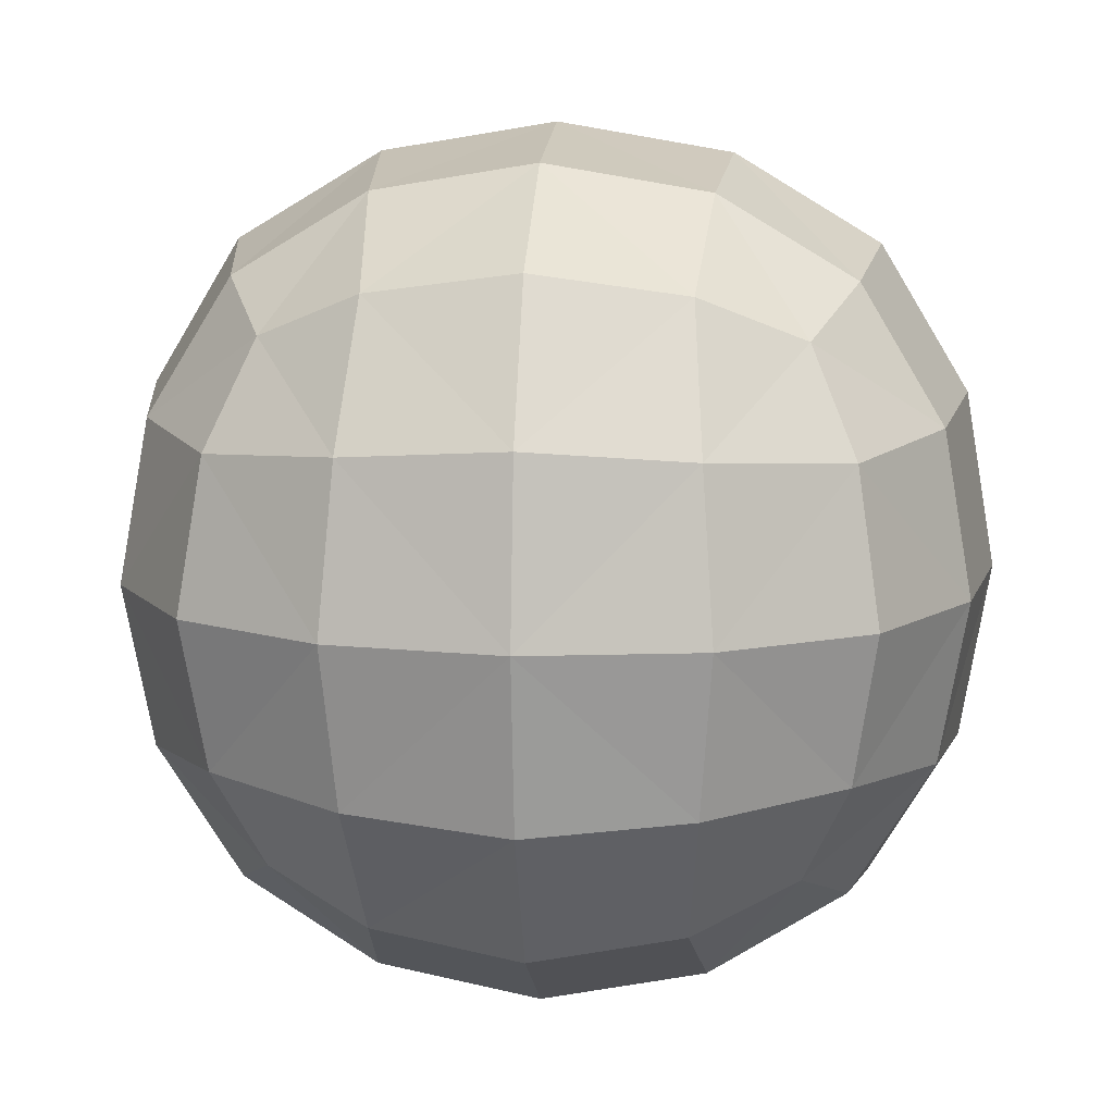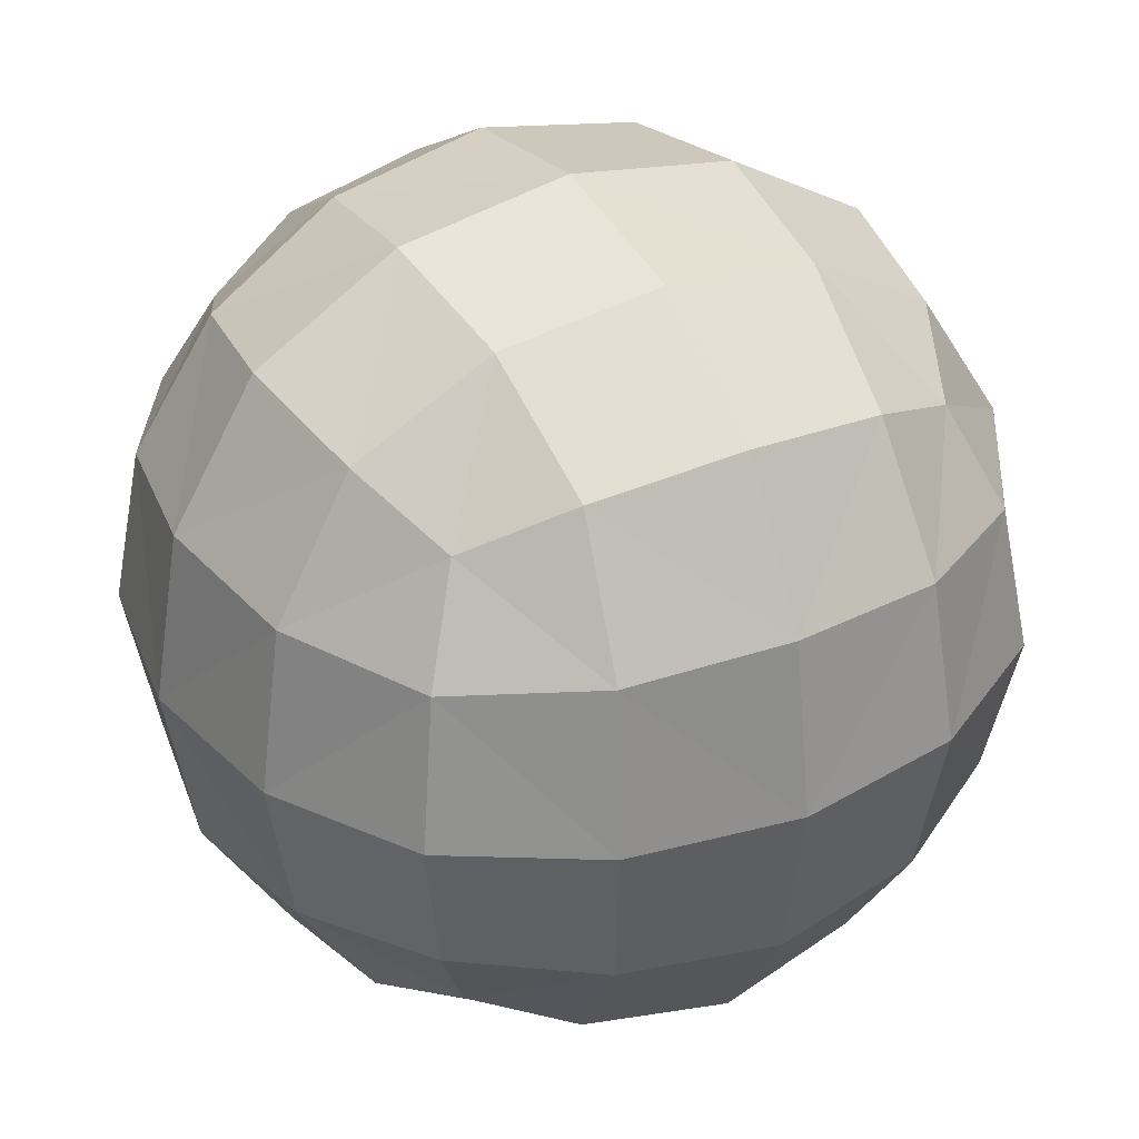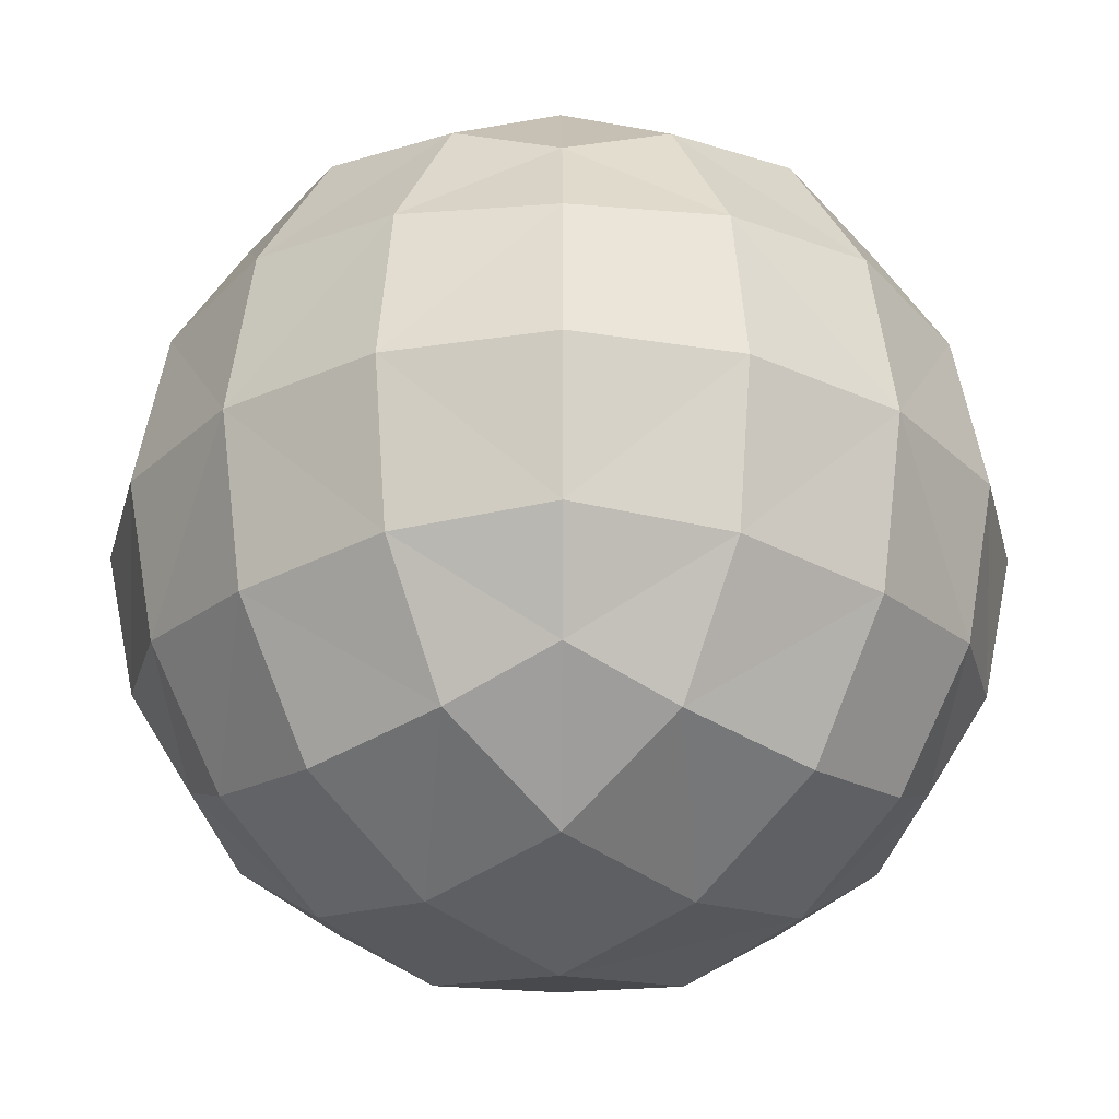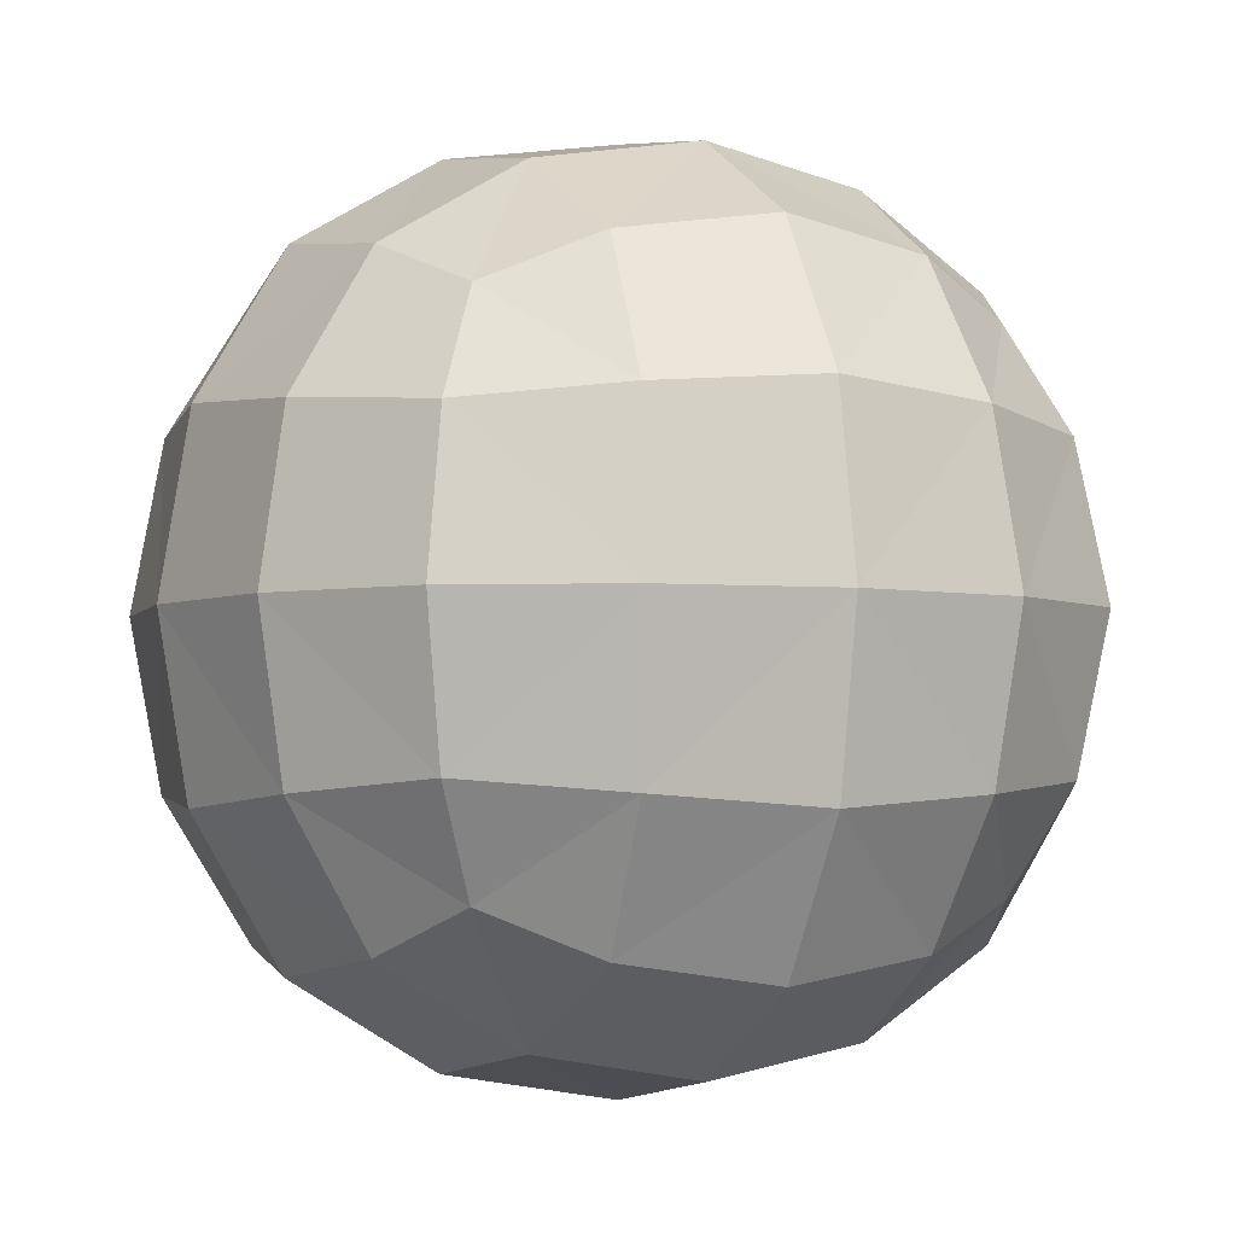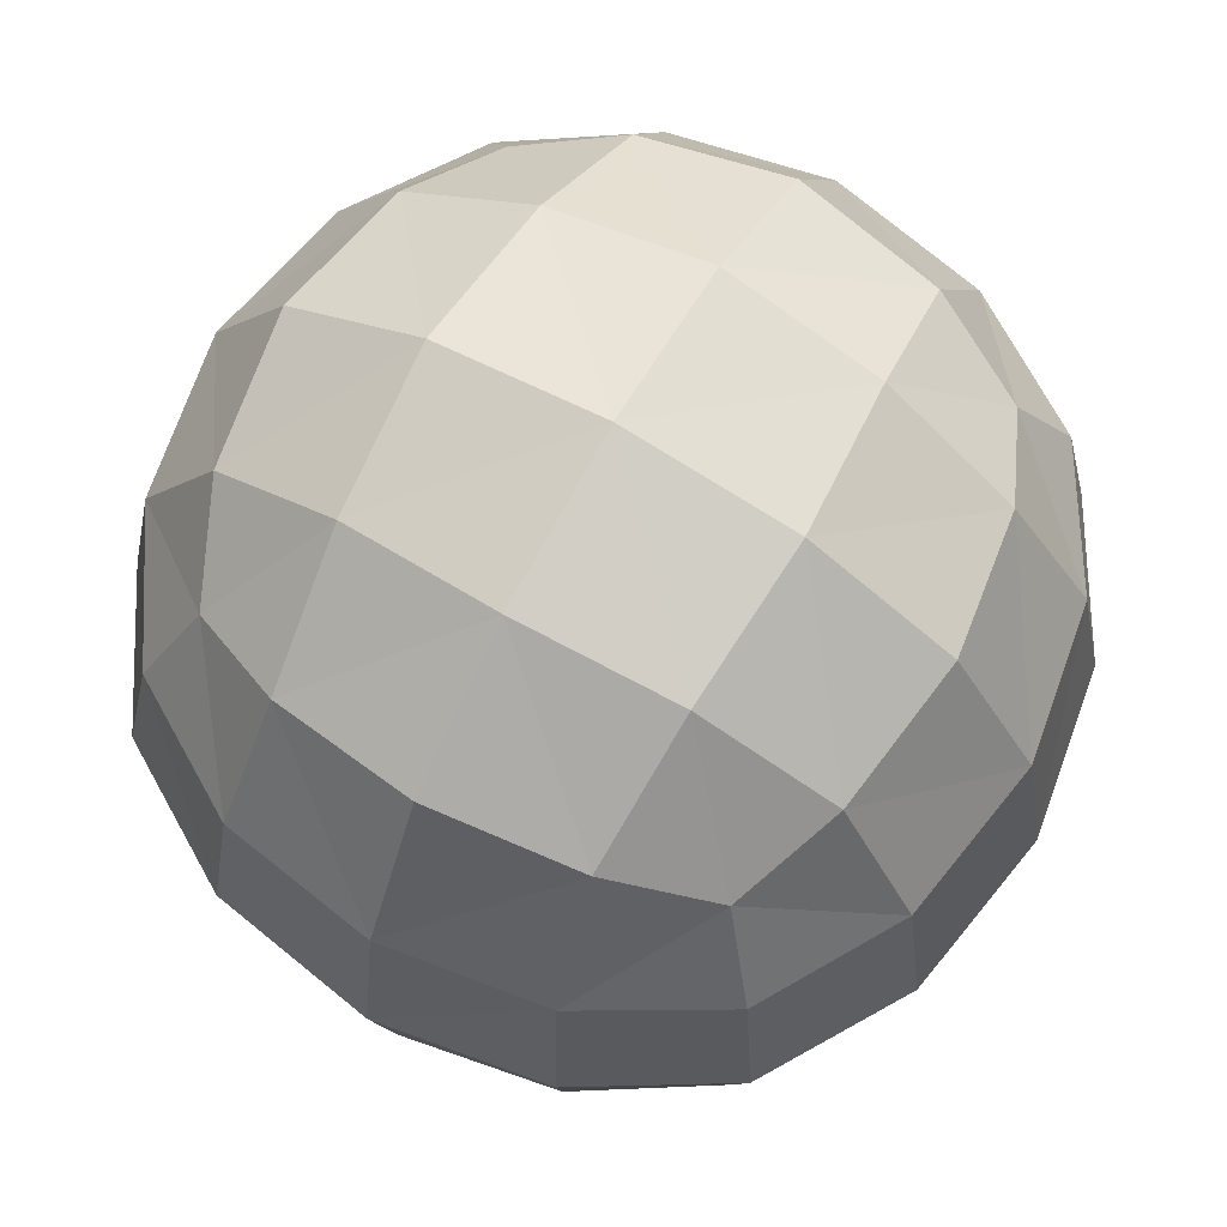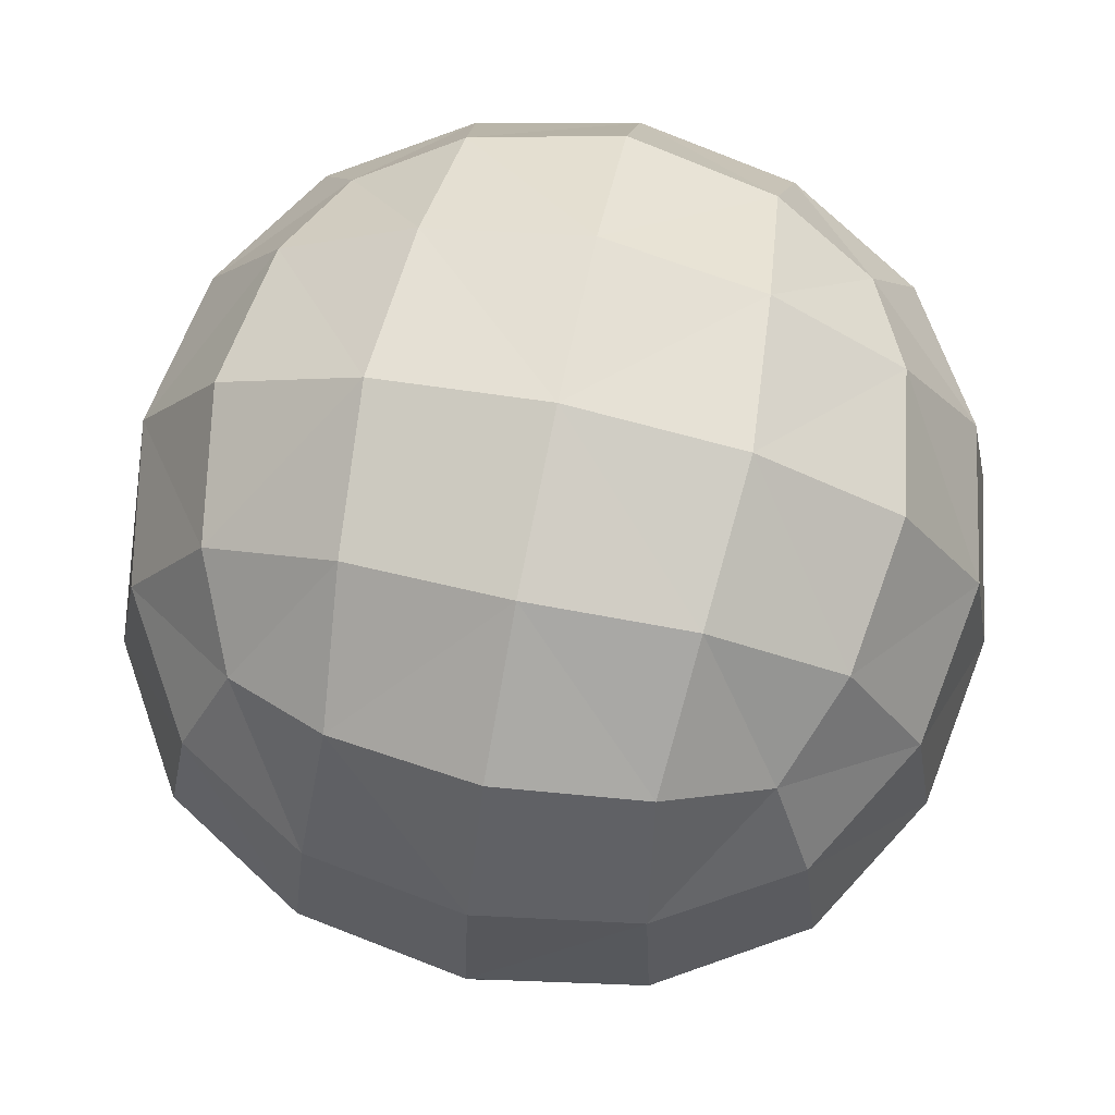
<metadata>
{"format":"obj","ext":"obj","renderer":"f3d","projection":"perspective","resolution":1024,"background":"white","views":[{"elev":11.4,"azim":95.3,"up":"+Z"},{"elev":34.9,"azim":-28.8,"up":"+Z"},{"elev":-26.2,"azim":134.6,"up":"+Z"},{"elev":-3.5,"azim":154.3,"up":"+Y"},{"elev":69.7,"azim":-150.3,"up":"+Z"},{"elev":72.1,"azim":-78.3,"up":"+Z"}]}
</metadata>
<code>
o Cube_Cube.001
v -0.8785 0 0
v -0.8194 0 0.3507
v -0.8194 0.3507 0
v -0.8194 0 -0.3507
v -0.8194 -0.3507 0
v -0.7639 -0.3264 0.3264
v -0.7639 0.3264 0.3264
v -0.7639 0.3264 -0.3264
v -0.7639 -0.3264 -0.3264
v 0 0 -0.8785
v -0.3507 0 -0.8194
v 0 0.3507 -0.8194
v 0.3507 0 -0.8194
v 0 -0.3507 -0.8194
v -0.3264 -0.3264 -0.7639
v -0.3264 0.3264 -0.7639
v 0.3264 0.3264 -0.7639
v 0.3264 -0.3264 -0.7639
v 0.8785 0 0
v 0.8194 0 -0.3507
v 0.8194 0.3507 0
v 0.8194 0 0.3507
v 0.8194 -0.3507 0
v 0.7639 -0.3264 -0.3264
v 0.7639 0.3264 -0.3264
v 0.7639 0.3264 0.3264
v 0.7639 -0.3264 0.3264
v 0 0 0.8785
v 0.3507 0 0.8194
v 0 0.3507 0.8194
v -0.3507 0 0.8194
v 0 -0.3507 0.8194
v 0.3264 -0.3264 0.7639
v 0.3264 0.3264 0.7639
v -0.3264 0.3264 0.7639
v -0.3264 -0.3264 0.7639
v 0 -0.8785 0
v 0 -0.8194 -0.3507
v 0.3507 -0.8194 0
v 0 -0.8194 0.3507
v -0.3507 -0.8194 0
v -0.3264 -0.7639 -0.3264
v 0.3264 -0.7639 -0.3264
v 0.3264 -0.7639 0.3264
v -0.3264 -0.7639 0.3264
v 0 0.8785 0
v 0 0.8194 -0.3507
v -0.3507 0.8194 0
v 0 0.8194 0.3507
v 0.3507 0.8194 0
v 0.3264 0.7639 -0.3264
v -0.3264 0.7639 -0.3264
v -0.3264 0.7639 0.3264
v 0.3264 0.7639 0.3264
v -0.599 -0.599 -0.3021
v -0.6432 -0.6432 0
v -0.599 -0.599 0.3021
v -0.599 -0.3021 0.599
v -0.6432 0 0.6432
v -0.599 0.3021 0.599
v -0.599 0.599 0.3021
v -0.6432 0.6432 0
v -0.599 0.599 -0.3021
v -0.599 0.3021 -0.599
v -0.6432 0 -0.6432
v -0.599 -0.3021 -0.599
v 0.3021 -0.599 -0.599
v 0 -0.6432 -0.6432
v -0.3021 -0.599 -0.599
v -0.3021 0.599 -0.599
v 0 0.6432 -0.6432
v 0.3021 0.599 -0.599
v 0.599 0.3021 -0.599
v 0.6432 0 -0.6432
v 0.599 -0.3021 -0.599
v 0.599 -0.599 0.3021
v 0.6432 -0.6432 0
v 0.599 -0.599 -0.3021
v 0.599 0.599 -0.3021
v 0.6432 0.6432 0
v 0.599 0.599 0.3021
v 0.599 0.3021 0.599
v 0.6432 0 0.6432
v 0.599 -0.3021 0.599
v -0.3021 -0.599 0.599
v 0 -0.6432 0.6432
v 0.3021 -0.599 0.599
v 0.3021 0.599 0.599
v 0 0.6432 0.6432
v -0.3021 0.599 0.599
v -0.5093 -0.5093 0.5093
v -0.5093 0.5093 0.5093
v -0.5093 -0.5093 -0.5093
v -0.5093 0.5093 -0.5093
v 0.5093 -0.5093 0.5093
v 0.5093 0.5093 0.5093
v 0.5093 -0.5093 -0.5093
v 0.5093 0.5093 -0.5093
f 1 6 2
f 2 58 59
f 5 57 6
f 6 91 58
f 1 7 3
f 3 61 62
f 2 60 7
f 7 92 61
f 1 8 4
f 4 64 65
f 3 63 8
f 8 94 64
f 1 9 5
f 5 55 56
f 4 66 9
f 9 93 55
f 10 15 11
f 11 66 65
f 14 69 15
f 15 93 66
f 10 16 12
f 12 70 71
f 11 64 16
f 16 94 70
f 10 17 13
f 13 73 74
f 12 72 17
f 17 98 73
f 10 18 14
f 14 67 68
f 13 75 18
f 18 97 67
f 19 24 20
f 20 75 74
f 23 78 24
f 24 97 75
f 19 25 21
f 21 79 80
f 20 73 25
f 25 98 79
f 19 26 22
f 22 82 83
f 21 81 26
f 26 96 82
f 19 27 23
f 23 76 77
f 22 84 27
f 27 95 76
f 28 33 29
f 29 84 83
f 32 87 33
f 33 95 84
f 28 34 30
f 30 88 89
f 29 82 34
f 34 96 88
f 28 35 31
f 31 60 59
f 30 90 35
f 35 92 60
f 28 36 32
f 32 85 86
f 31 58 36
f 36 91 85
f 37 42 38
f 38 69 68
f 41 55 42
f 42 93 69
f 37 43 39
f 39 78 77
f 38 67 43
f 43 97 78
f 37 44 40
f 40 87 86
f 39 76 44
f 44 95 87
f 37 45 41
f 41 57 56
f 40 85 45
f 45 91 57
f 46 51 47
f 47 72 71
f 50 79 51
f 51 98 72
f 46 52 48
f 48 63 62
f 47 70 52
f 52 94 63
f 46 53 49
f 49 90 89
f 48 61 53
f 53 92 90
f 46 54 50
f 50 81 80
f 49 88 54
f 54 96 81
f 1 5 6
f 2 6 58
f 5 56 57
f 6 57 91
f 1 2 7
f 3 7 61
f 2 59 60
f 7 60 92
f 1 3 8
f 4 8 64
f 3 62 63
f 8 63 94
f 1 4 9
f 5 9 55
f 4 65 66
f 9 66 93
f 10 14 15
f 11 15 66
f 14 68 69
f 15 69 93
f 10 11 16
f 12 16 70
f 11 65 64
f 16 64 94
f 10 12 17
f 13 17 73
f 12 71 72
f 17 72 98
f 10 13 18
f 14 18 67
f 13 74 75
f 18 75 97
f 19 23 24
f 20 24 75
f 23 77 78
f 24 78 97
f 19 20 25
f 21 25 79
f 20 74 73
f 25 73 98
f 19 21 26
f 22 26 82
f 21 80 81
f 26 81 96
f 19 22 27
f 23 27 76
f 22 83 84
f 27 84 95
f 28 32 33
f 29 33 84
f 32 86 87
f 33 87 95
f 28 29 34
f 30 34 88
f 29 83 82
f 34 82 96
f 28 30 35
f 31 35 60
f 30 89 90
f 35 90 92
f 28 31 36
f 32 36 85
f 31 59 58
f 36 58 91
f 37 41 42
f 38 42 69
f 41 56 55
f 42 55 93
f 37 38 43
f 39 43 78
f 38 68 67
f 43 67 97
f 37 39 44
f 40 44 87
f 39 77 76
f 44 76 95
f 37 40 45
f 41 45 57
f 40 86 85
f 45 85 91
f 46 50 51
f 47 51 72
f 50 80 79
f 51 79 98
f 46 47 52
f 48 52 63
f 47 71 70
f 52 70 94
f 46 48 53
f 49 53 90
f 48 62 61
f 53 61 92
f 46 49 54
f 50 54 81
f 49 89 88
f 54 88 96

</code>
